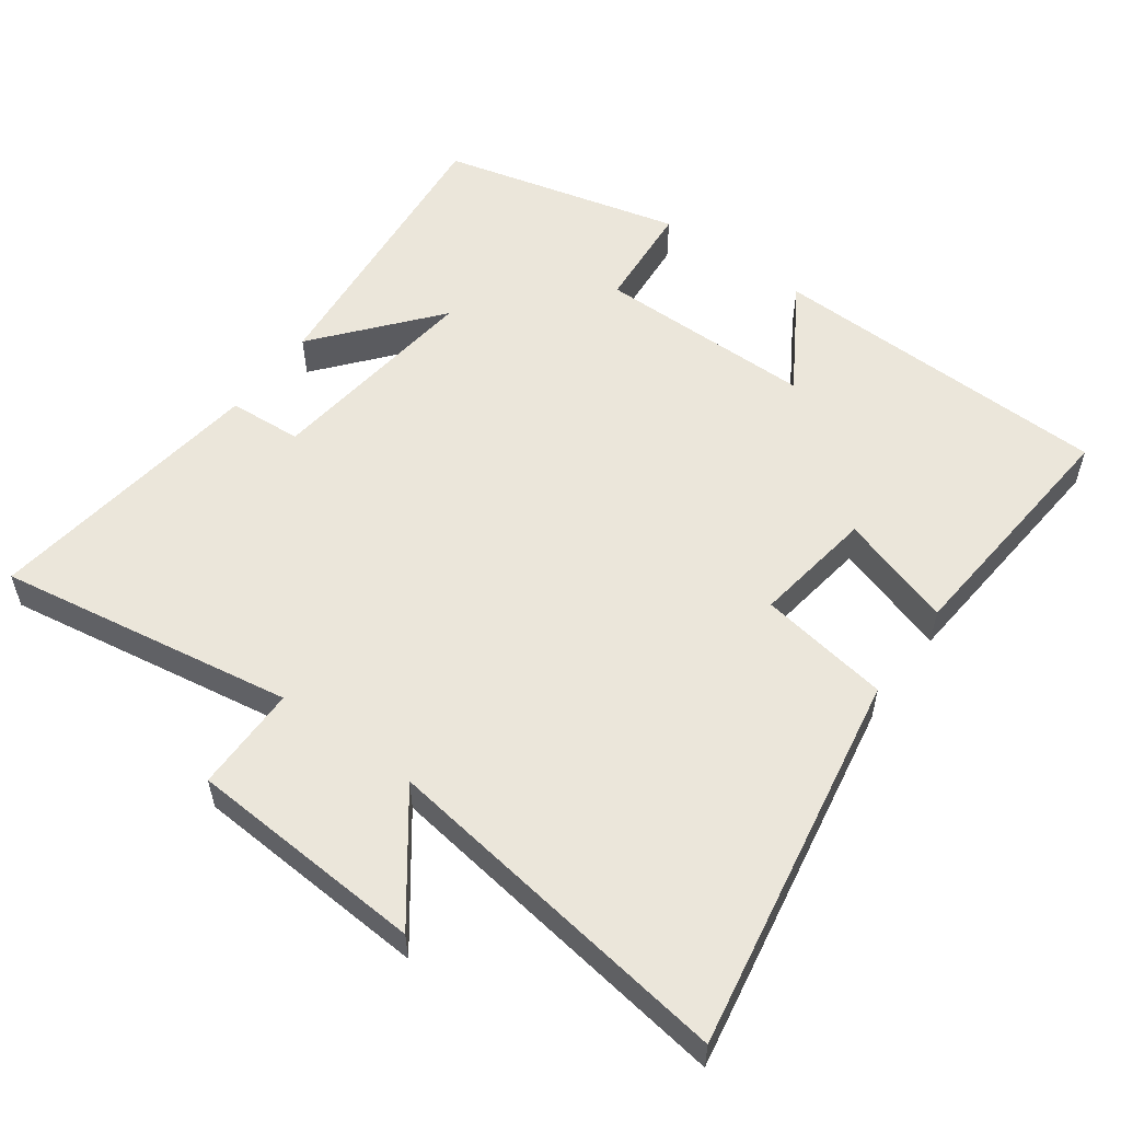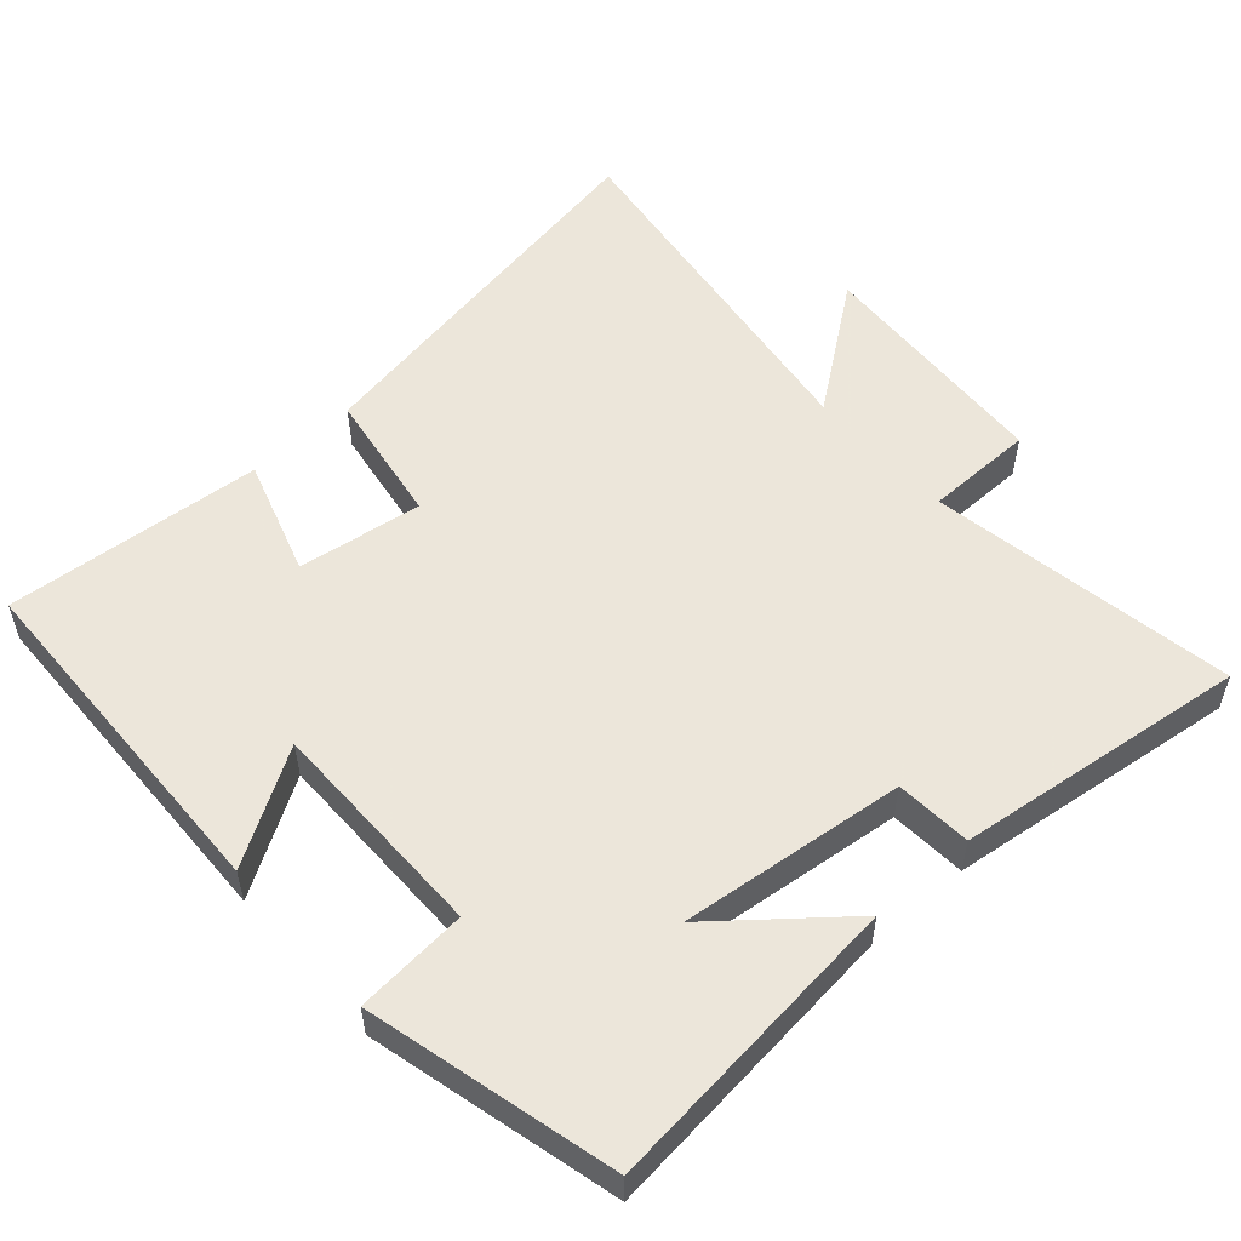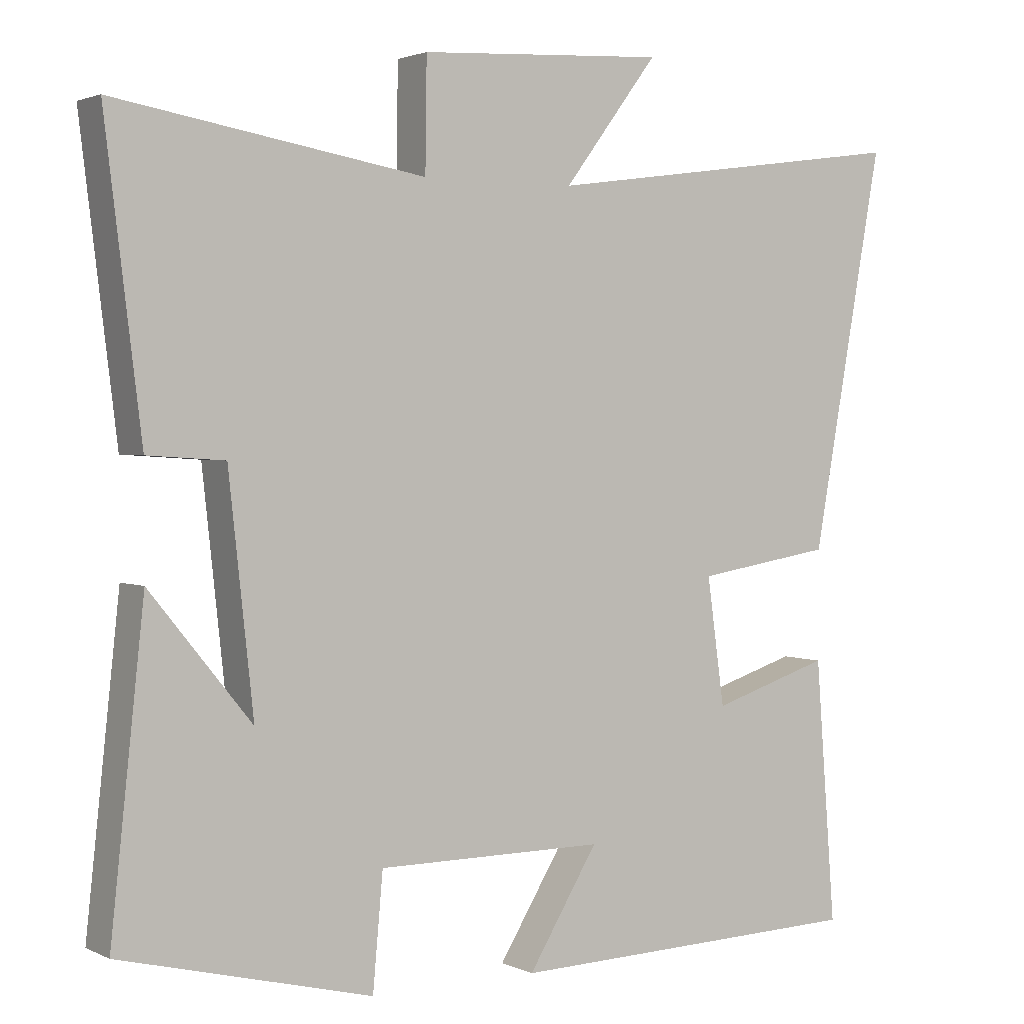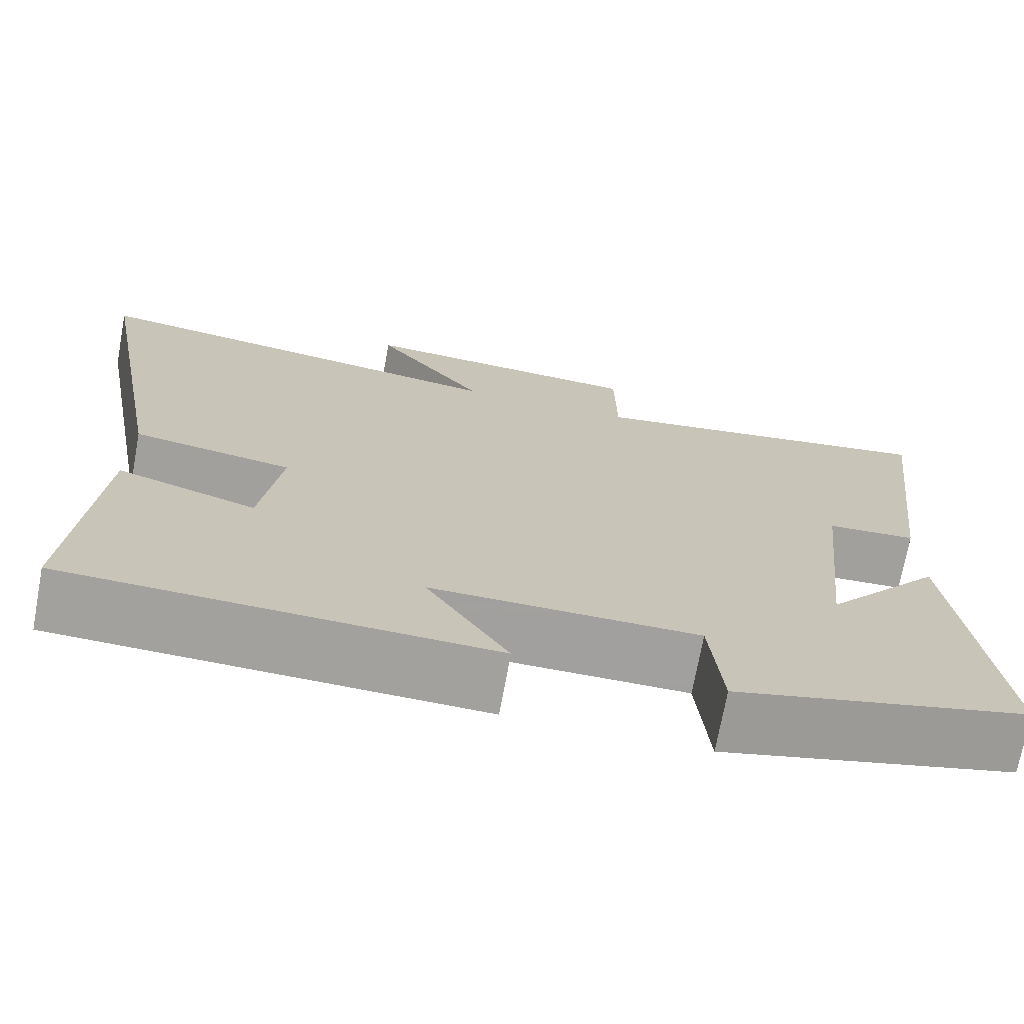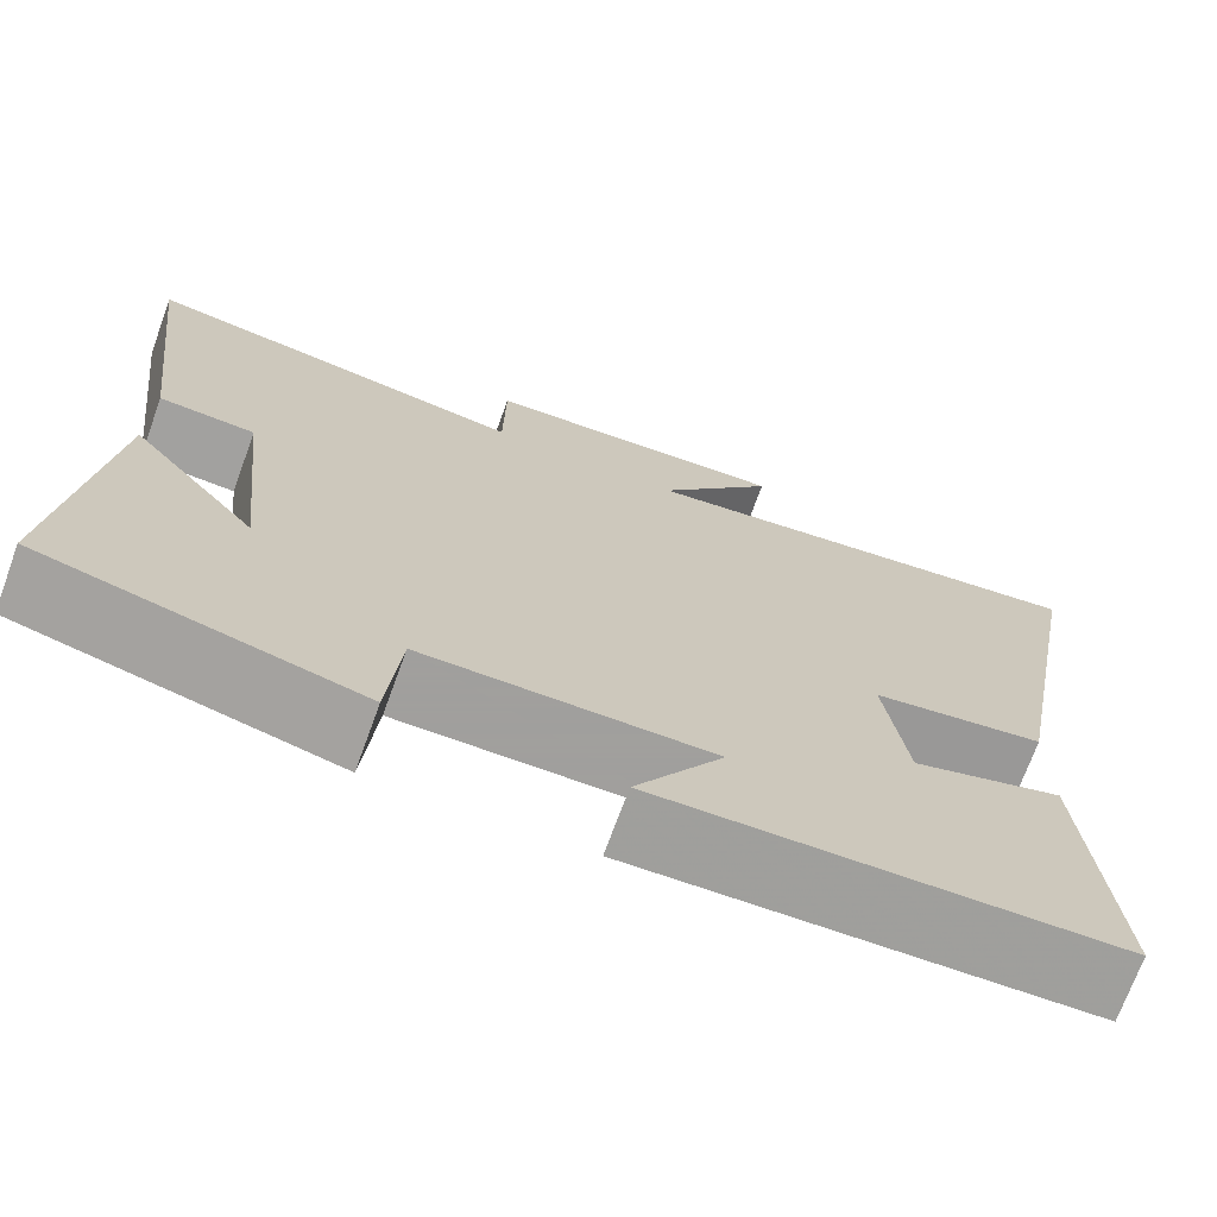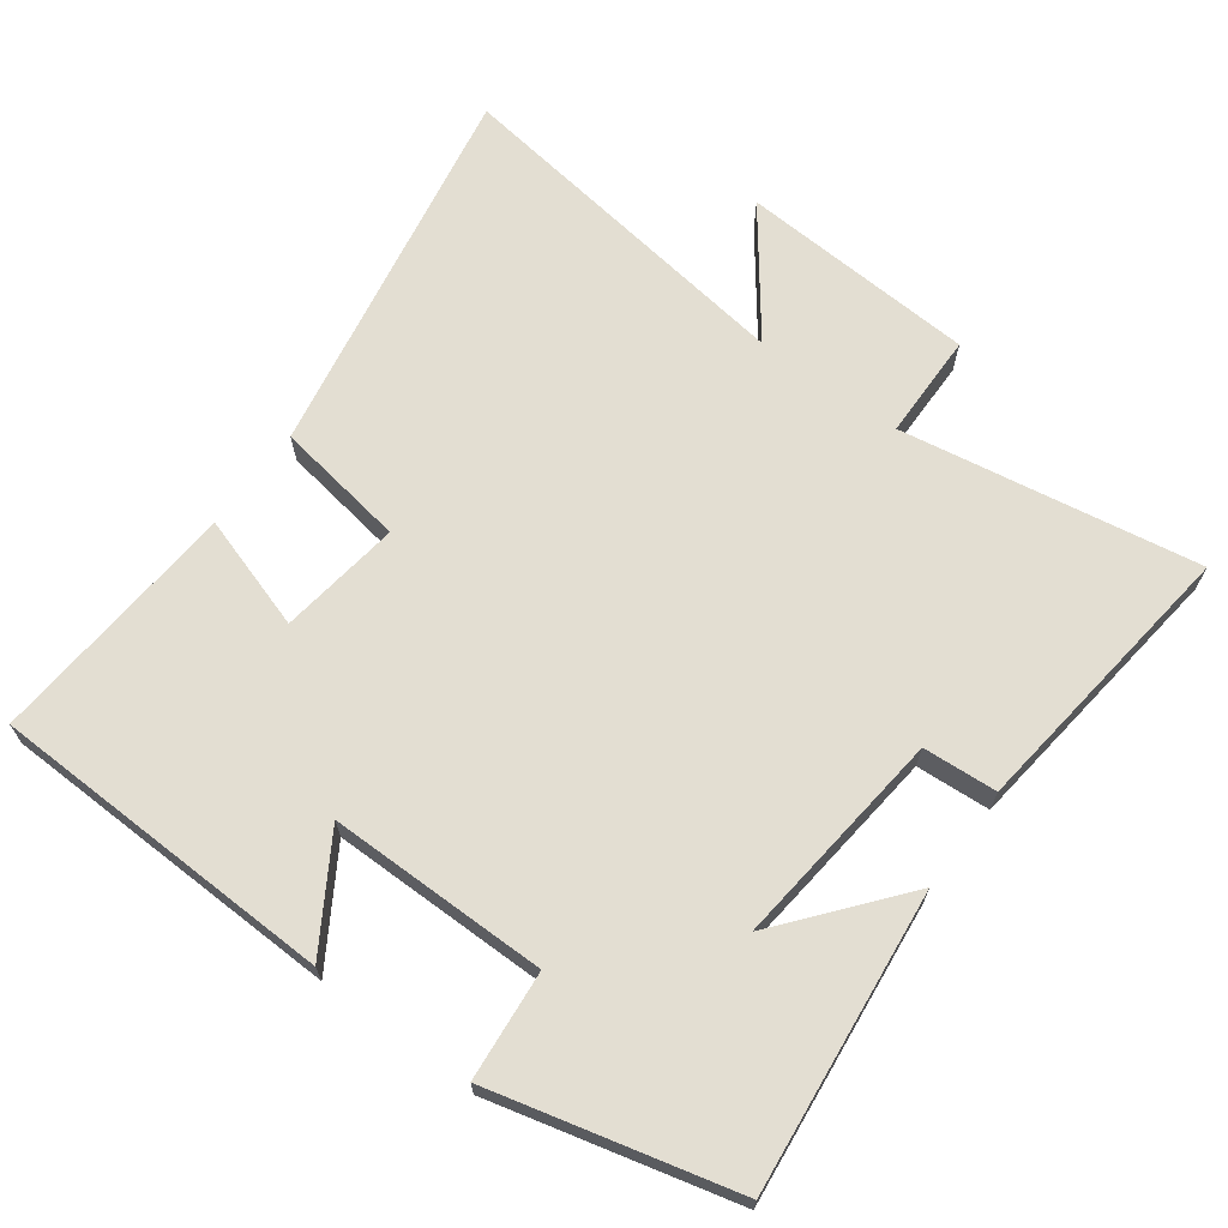
<metadata>
{"format":"obj","ext":"obj","renderer":"f3d","projection":"perspective","resolution":1024,"background":"white","views":[{"elev":54.9,"azim":36.3,"up":"+Y"},{"elev":54.2,"azim":-131.5,"up":"+Y"},{"elev":2.2,"azim":-32.8,"up":"+Z"},{"elev":-71.9,"azim":169.5,"up":"+Z"},{"elev":-71.5,"azim":-20.0,"up":"+Z"},{"elev":67.4,"azim":-143.6,"up":"+Y"}]}
</metadata>
<code>
v -0.546 0.07 -0.413
v -0.5 0.07 0.013
v -0.36 0.07 -0.158
v -0.394 0.07 0.156
v -0.5 0.07 0.163
v -0.55 0.07 0.571
v -0.124 0.07 0.5
v -0.122 0.07 0.652
v 0.218 0.07 0.672
v 0.088 0.07 0.5
v 0.599 0.07 0.571
v 0.5 0.07 0.026
v 0.312 0.07 -0.004
v 0.336 0.07 -0.178
v 0.5 0.07 -0.126
v 0.528 0.07 -0.486
v 0.032 0.07 -0.5
v 0.128 0.07 -0.344
v -0.186 0.07 -0.344
v -0.2 0.07 -0.5
v -0.546 0 -0.413
v -0.5 0 0.013
v -0.36 0 -0.158
v -0.394 0 0.156
v -0.5 0 0.163
v -0.55 0 0.571
v -0.124 0 0.5
v -0.122 0 0.652
v 0.218 0 0.672
v 0.088 0 0.5
v 0.599 0 0.571
v 0.5 0 0.026
v 0.312 0 -0.004
v 0.336 0 -0.178
v 0.5 0 -0.126
v 0.528 0 -0.486
v 0.032 0 -0.5
v 0.128 0 -0.344
v -0.186 0 -0.344
v -0.2 0 -0.5
f 19 20 1
f 15 16 17 18
f 14 15 18 19
f 13 14 19 1
f 10 11 12 13
f 7 8 9 10
f 7 10 13
f 4 5 6 7
f 3 4 7 13
f 1 2 3
f 1 3 13
f 21 40 39
f 38 37 36 35
f 39 38 35 34
f 21 39 34 33
f 33 32 31 30
f 30 29 28 27
f 33 30 27
f 27 26 25 24
f 33 27 24 23
f 23 22 21
f 33 23 21
f 1 21 22 2
f 2 22 23 3
f 3 23 24 4
f 4 24 25 5
f 5 25 26 6
f 6 26 27 7
f 7 27 28 8
f 8 28 29 9
f 9 29 30 10
f 10 30 31 11
f 11 31 32 12
f 12 32 33 13
f 13 33 34 14
f 14 34 35 15
f 15 35 36 16
f 16 36 37 17
f 17 37 38 18
f 18 38 39 19
f 19 39 40 20
f 20 40 21 1

</code>
